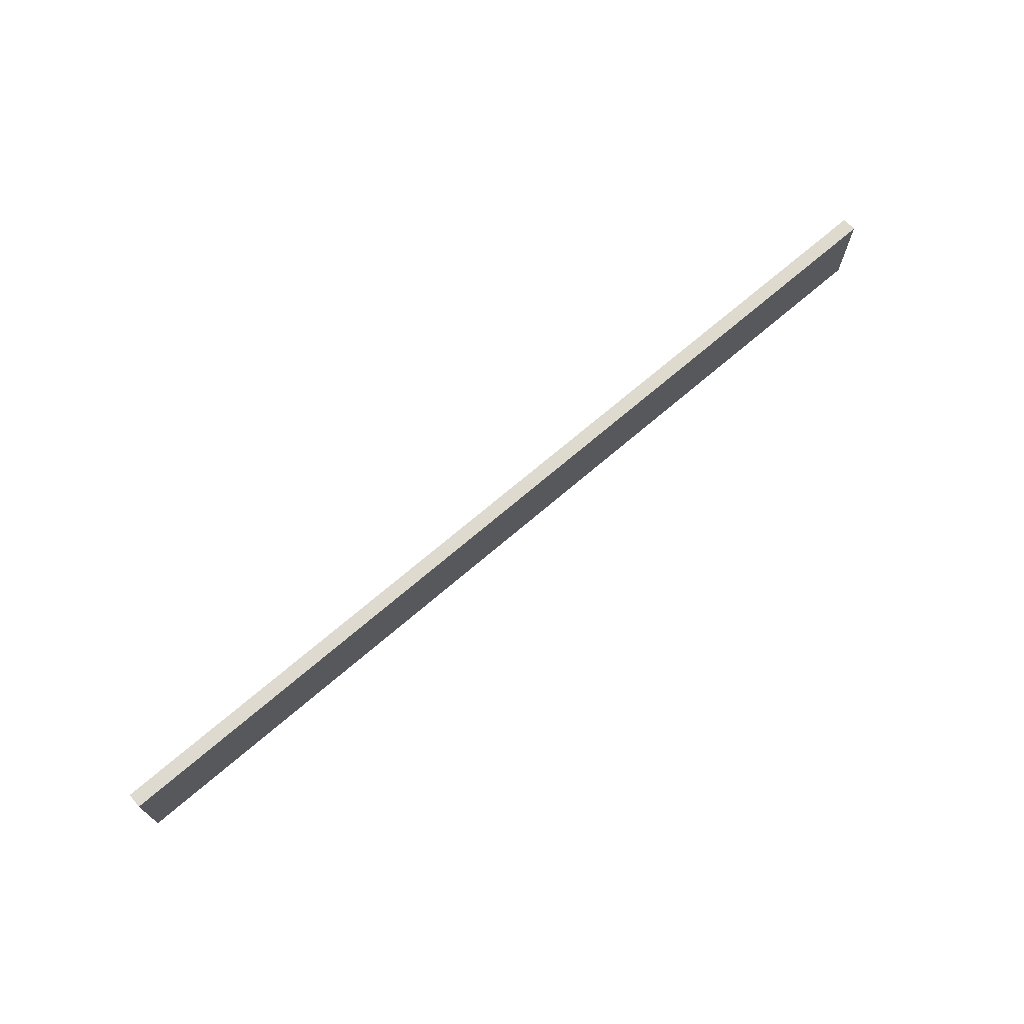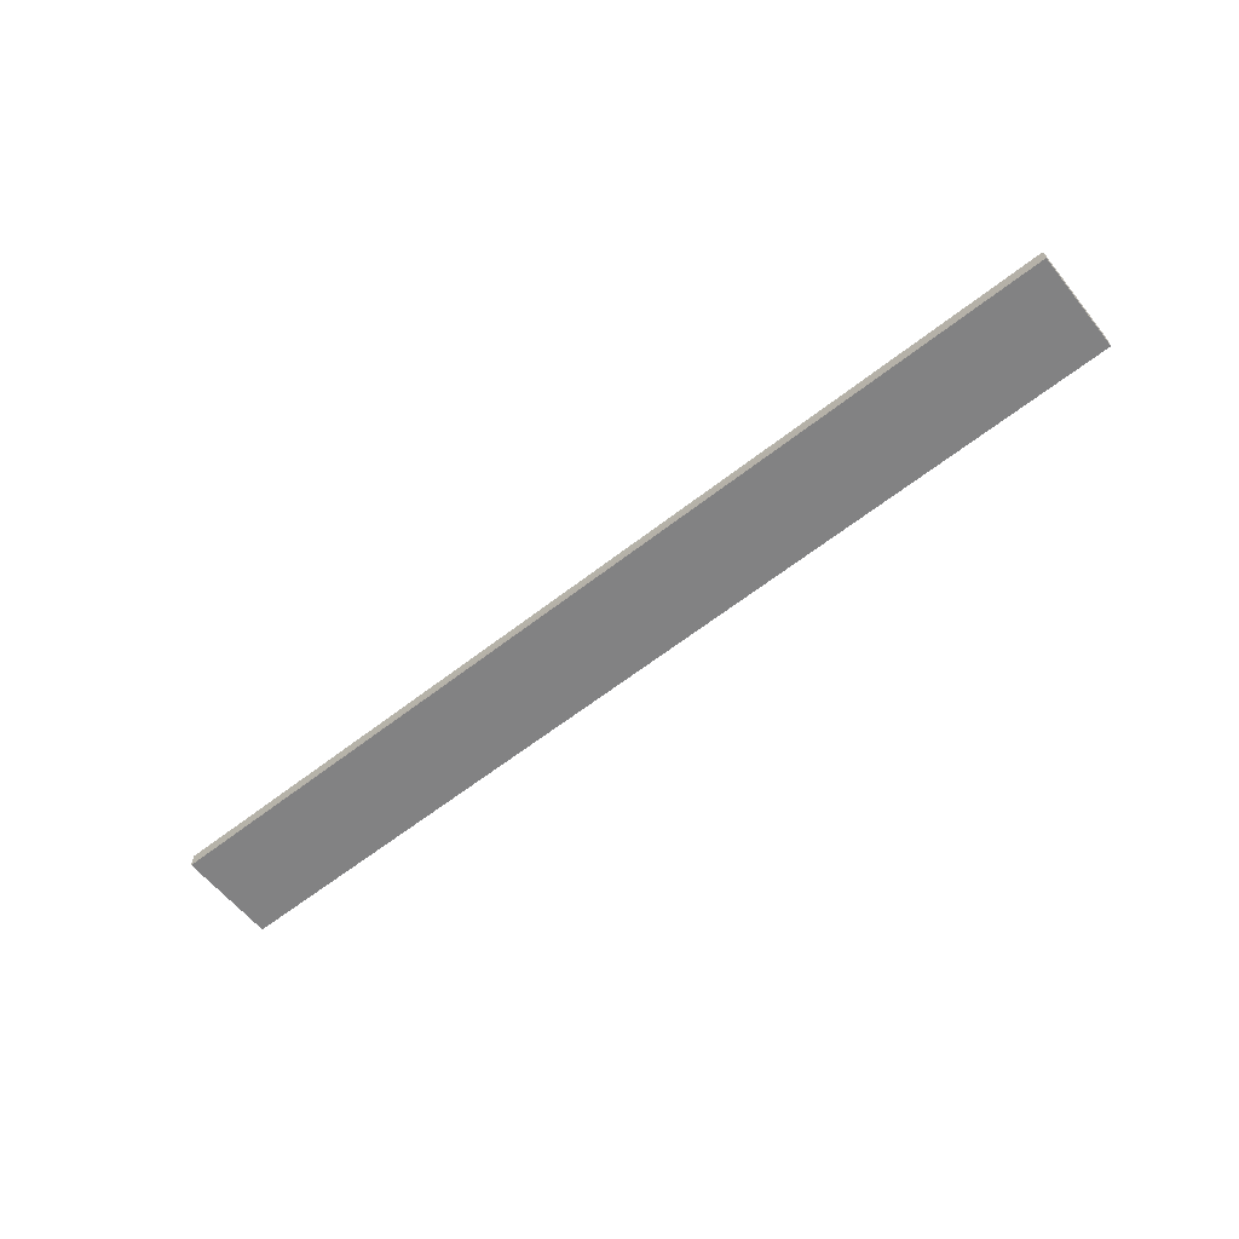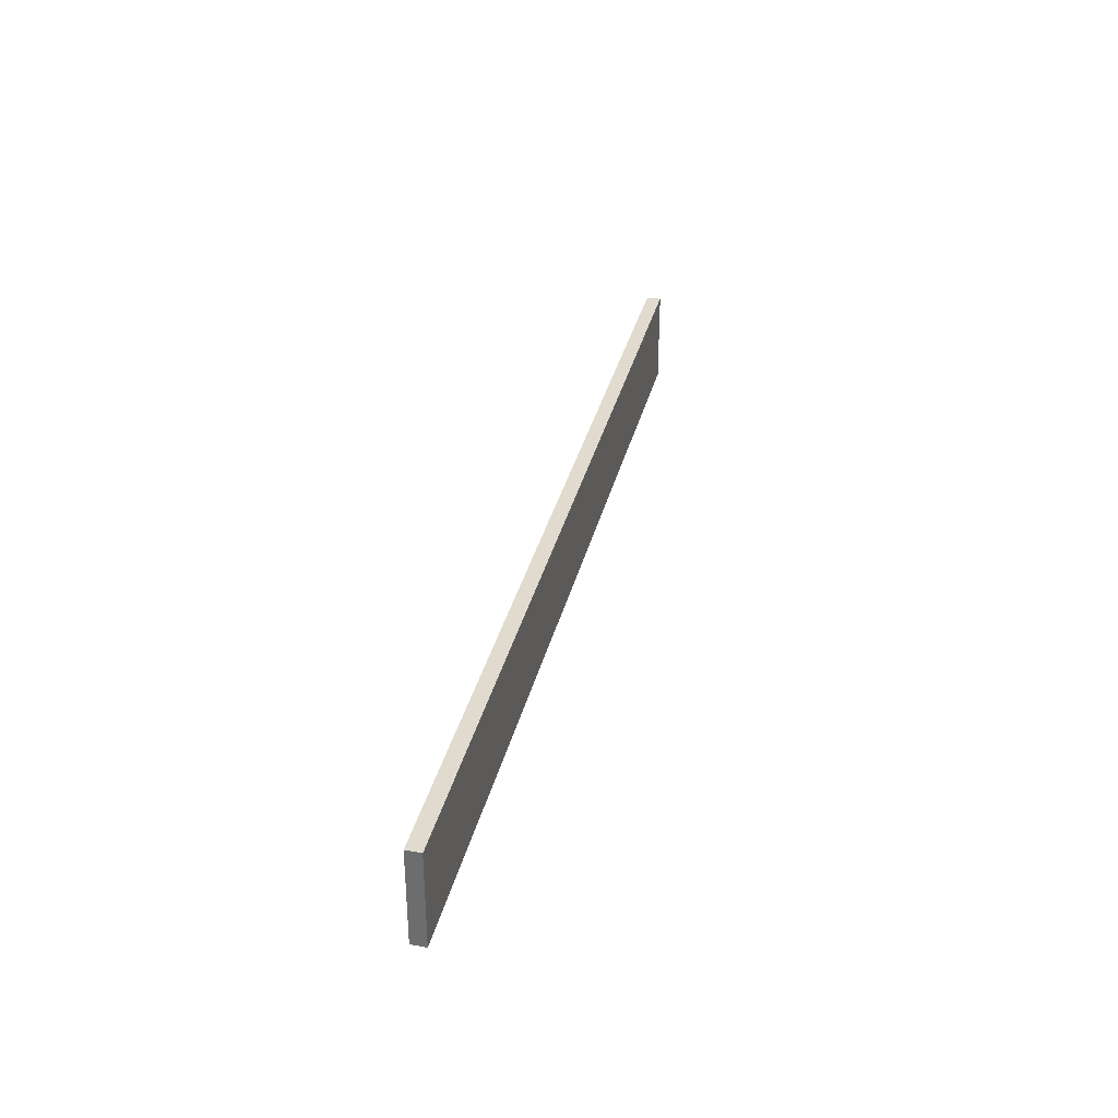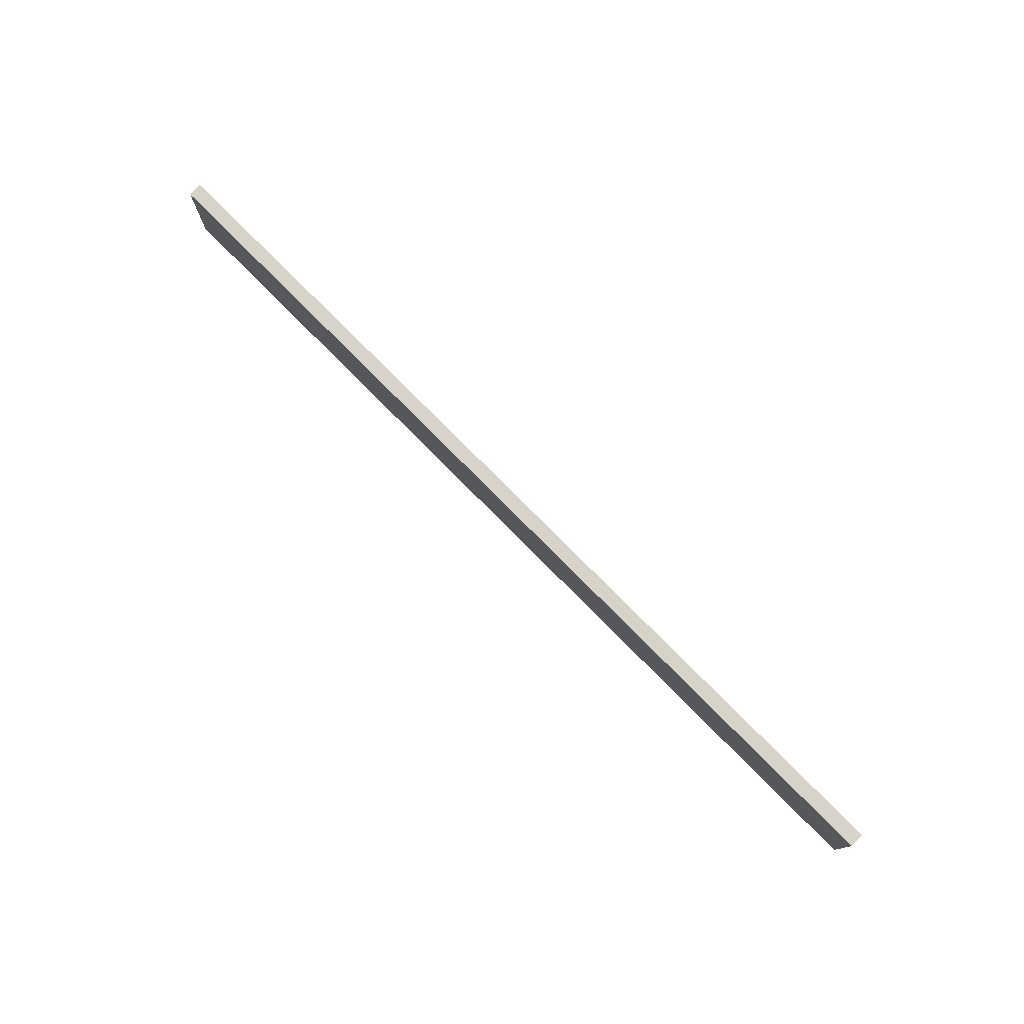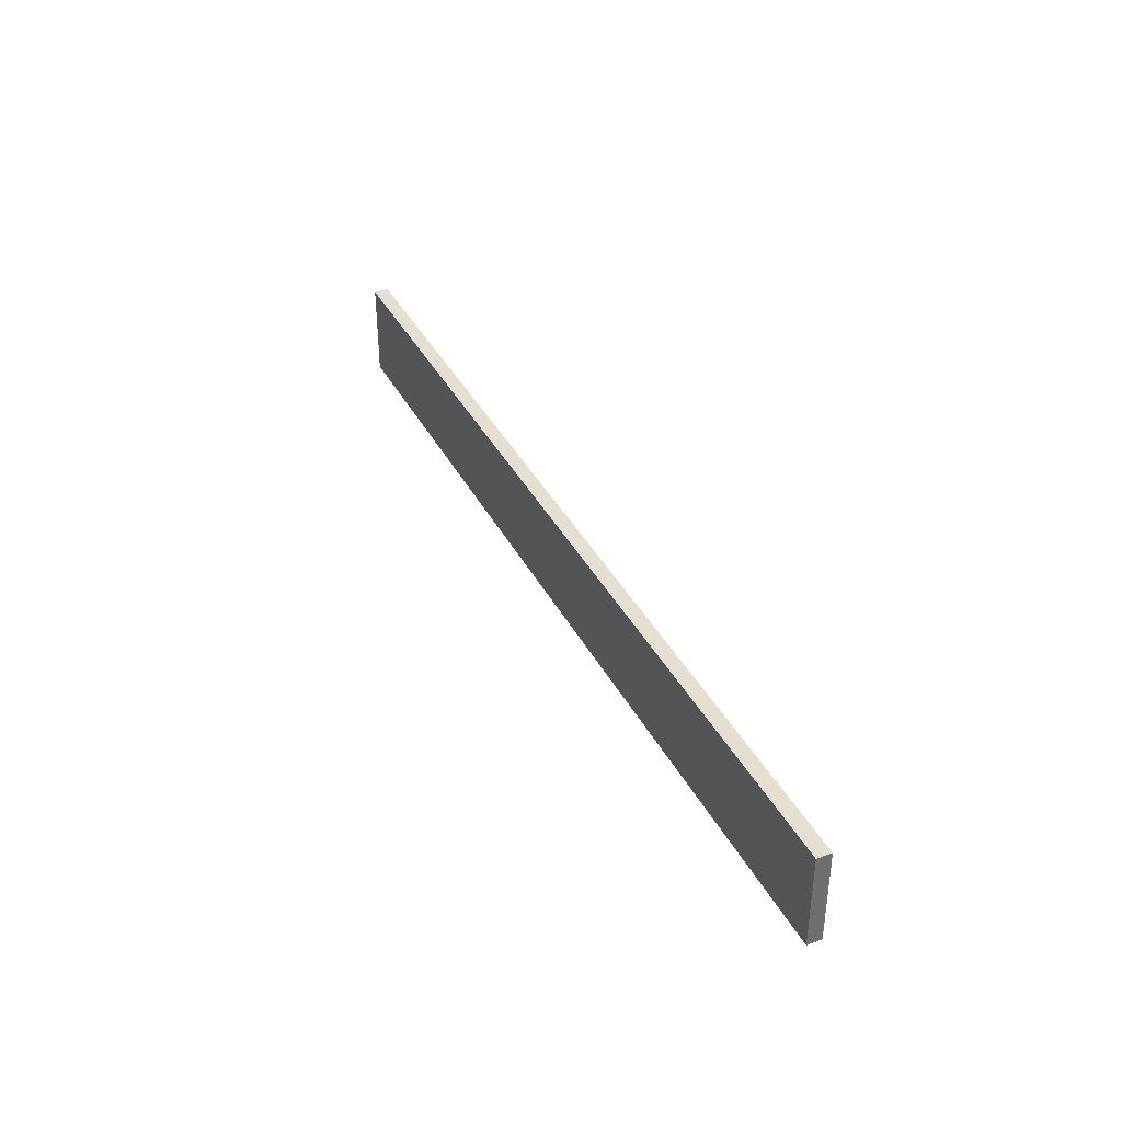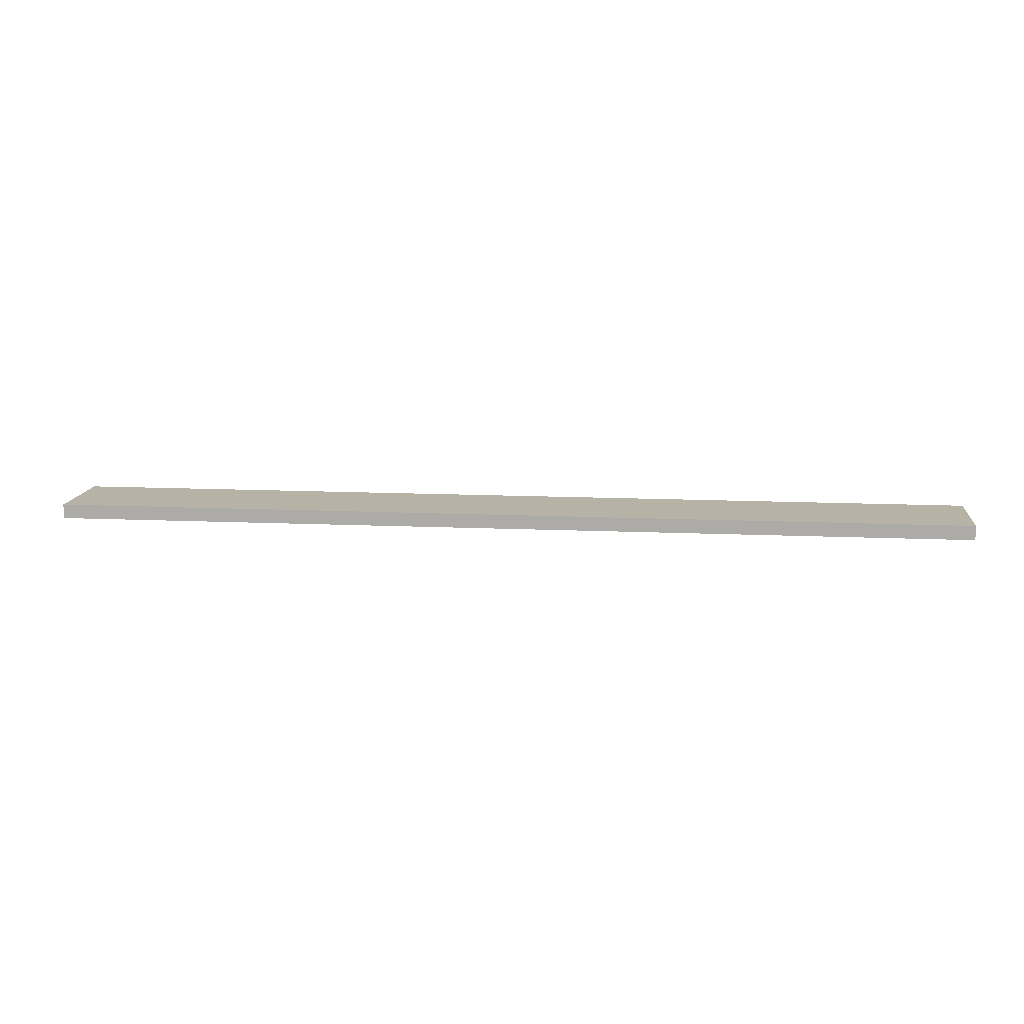
<metadata>
{"format":"obj","ext":"obj","renderer":"f3d","projection":"perspective","resolution":1024,"background":"white","views":[{"elev":70.7,"azim":139.4,"up":"+Z"},{"elev":-60.8,"azim":38.7,"up":"+Y"},{"elev":33.6,"azim":-76.9,"up":"+Z"},{"elev":77.1,"azim":-134.7,"up":"+Z"},{"elev":37.3,"azim":65.2,"up":"+Z"},{"elev":12.4,"azim":-173.8,"up":"+Y"}]}
</metadata>
<code>
o 3200
v 2159 1881 25.04
v 2159 1881 25.04
v 2159 1881 25.04
v 2159 1881 25.1
v 2159 1881 25.1
v 2159 1881 25.1
v 2159 1881 25.04
v 2159 1881 25.04
v 2159 1881 25.04
v 2159 1881 25.1
v 2159 1881 25.04
v 2159 1881 25.1
v 2159 1881 25.1
v 2159 1881 25.1
v 2159 1881 25.1
v 2159 1881 25.1
v 2159 1881 25.04
v 2159 1881 25.1
v 2159 1881 25.04
v 2159 1881 25.1
v 2159 1881 25.1
v 2159 1881 25.04
v 2159 1881 25.1
v 2159 1881 25.1
v 2159 1881 25.04
v 2159 1881 25.04
v 2159 1881 25.1
v 2159 1881 25.04
v 2159 1881 25.04
f 1 2 3
f 1 4 5
f 6 2 7
f 8 9 7
f 10 7 11
f 12 13 14
f 14 15 16
f 17 15 18
f 19 20 21
f 22 23 20
f 24 25 26
f 27 28 29

</code>
